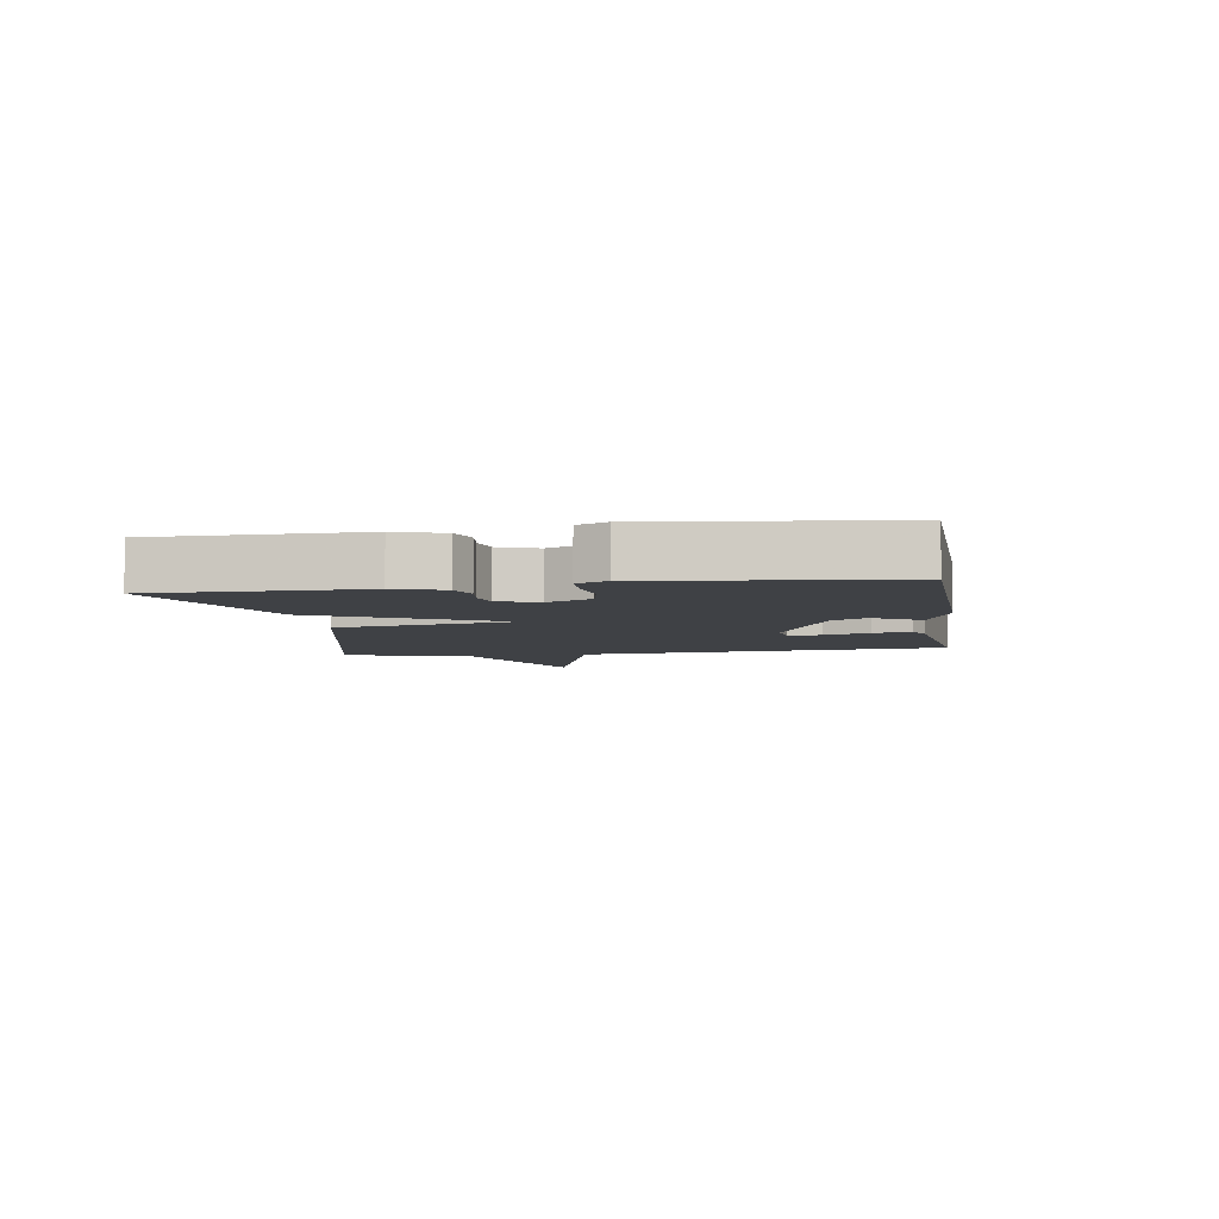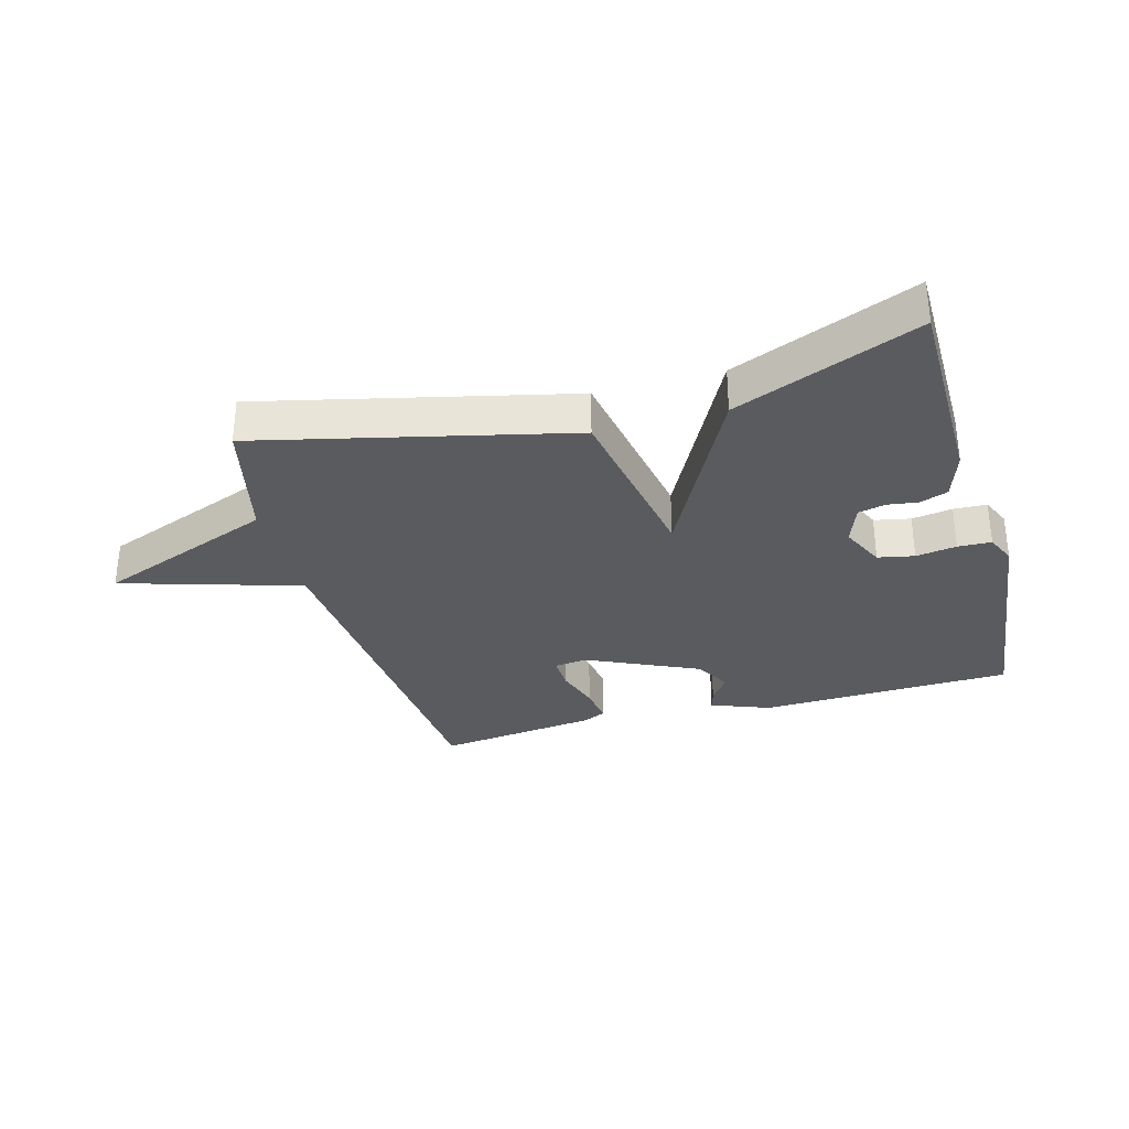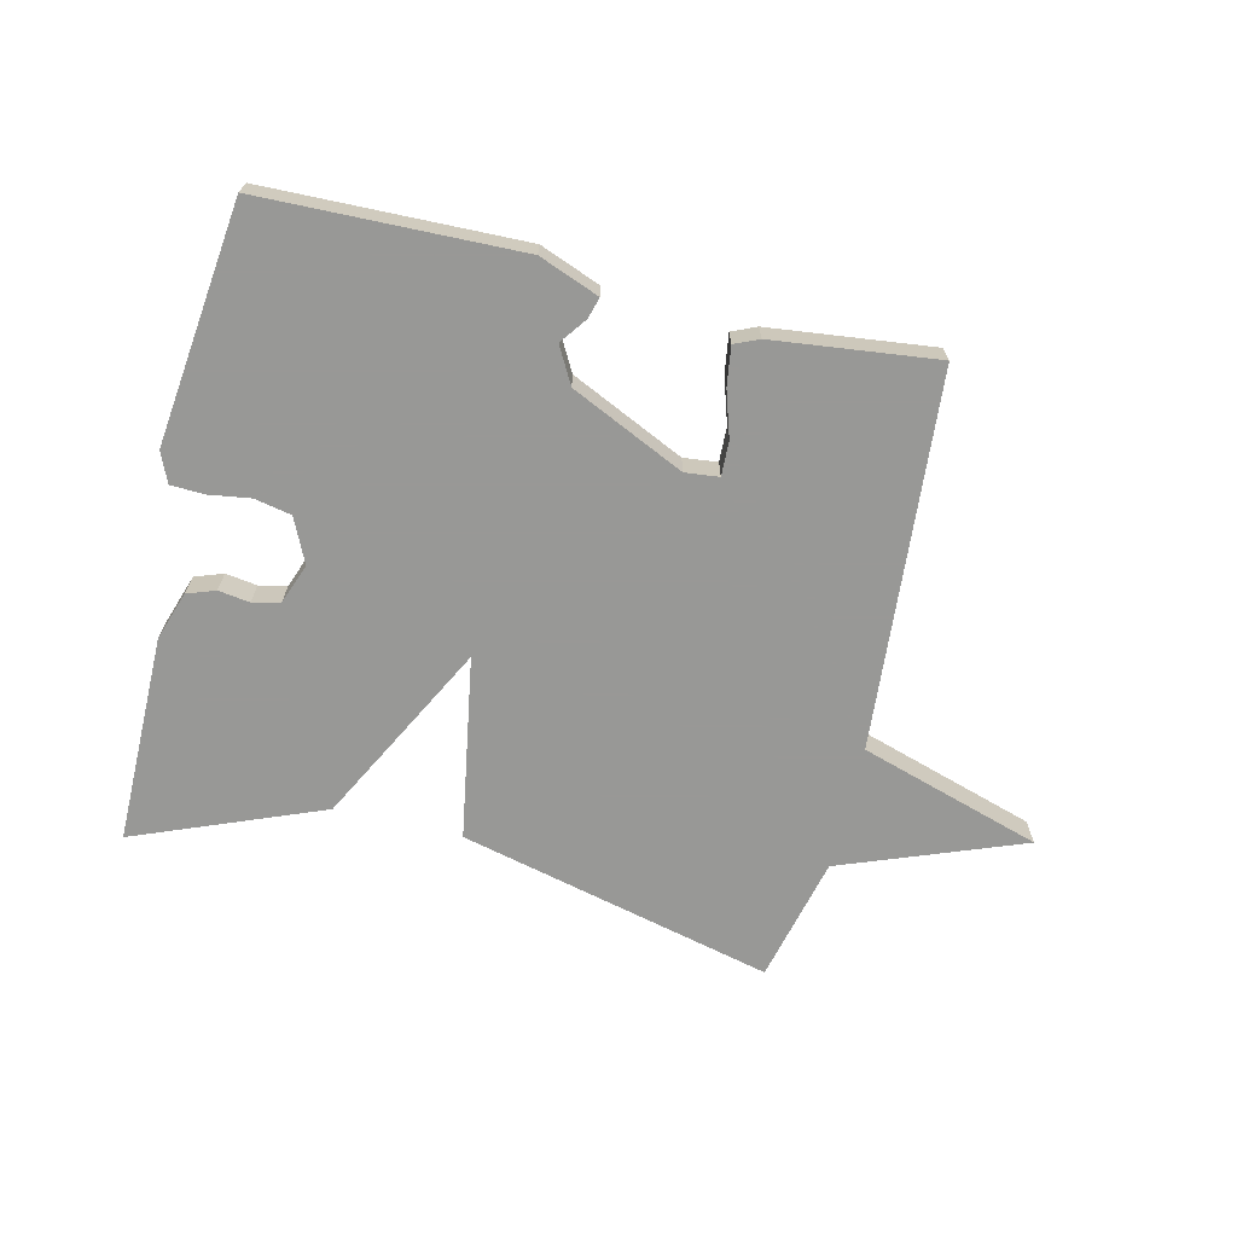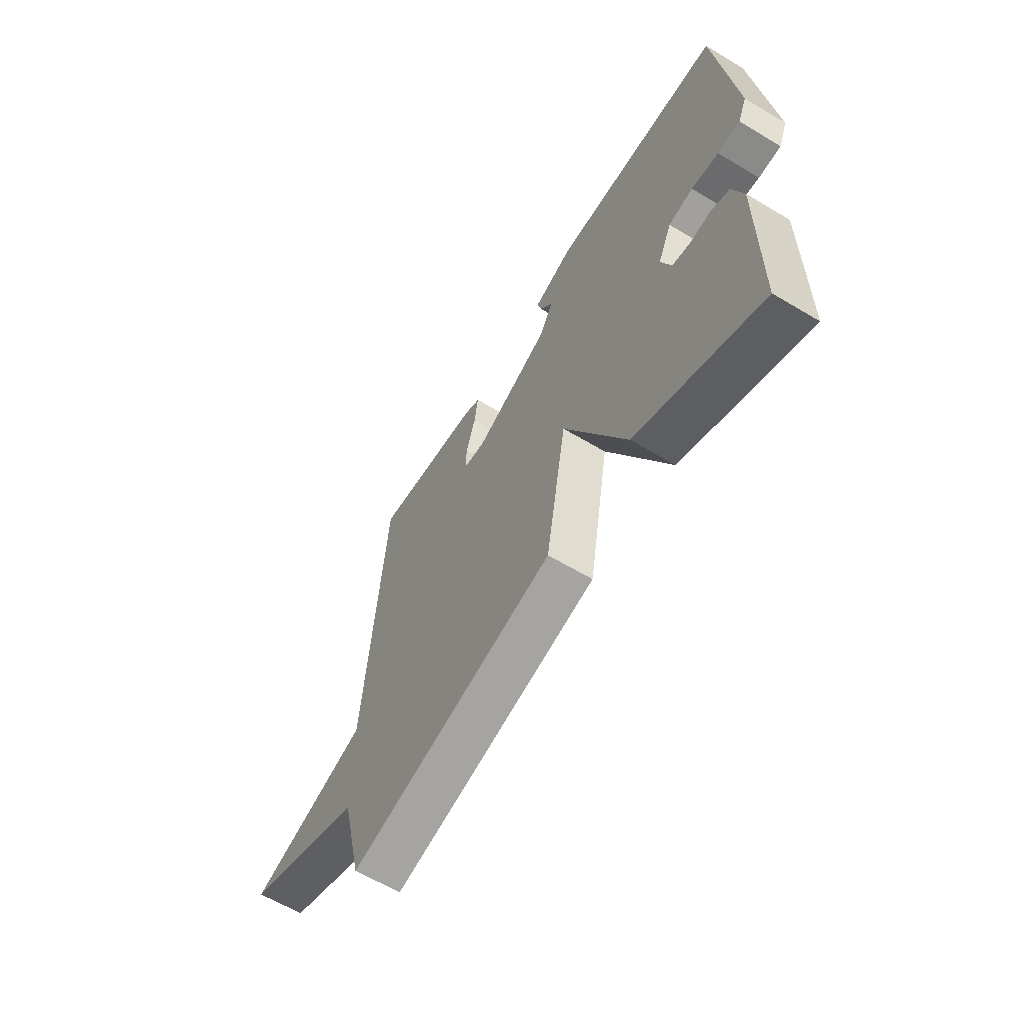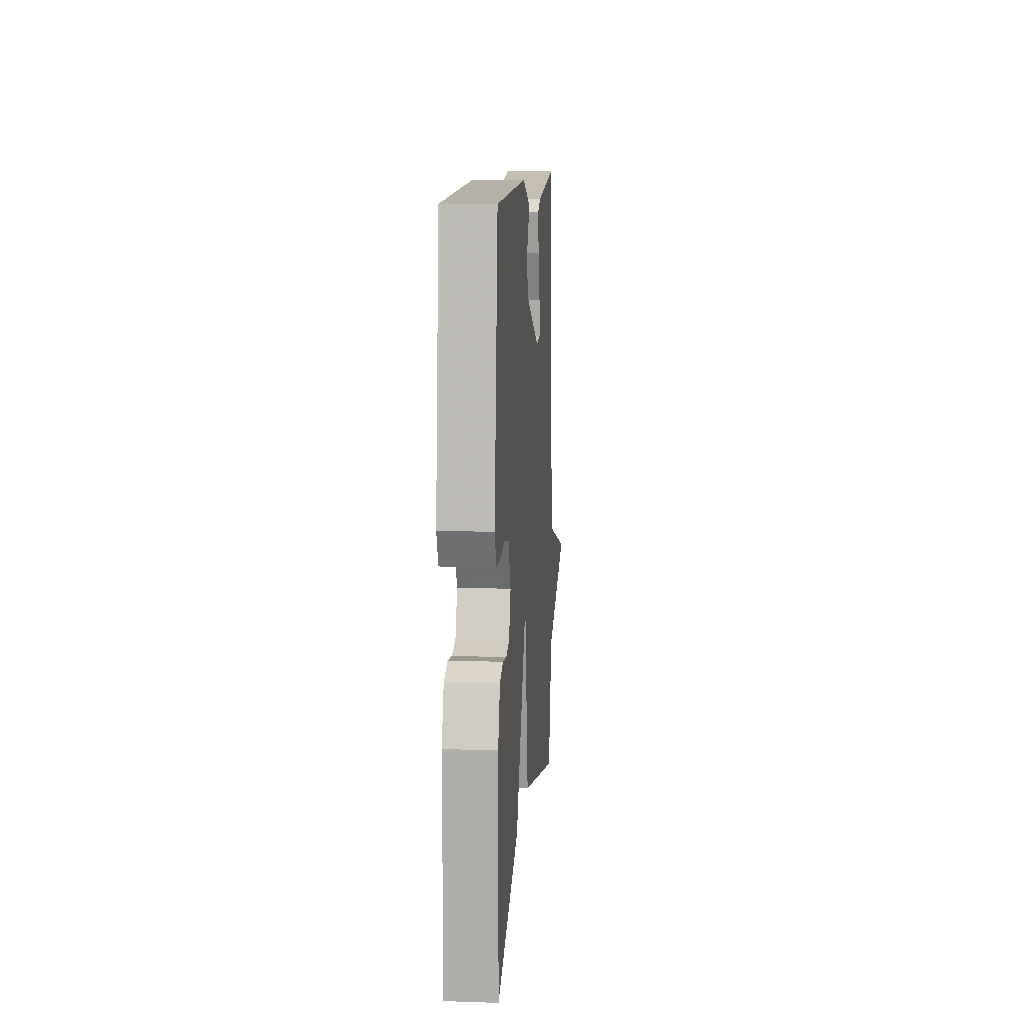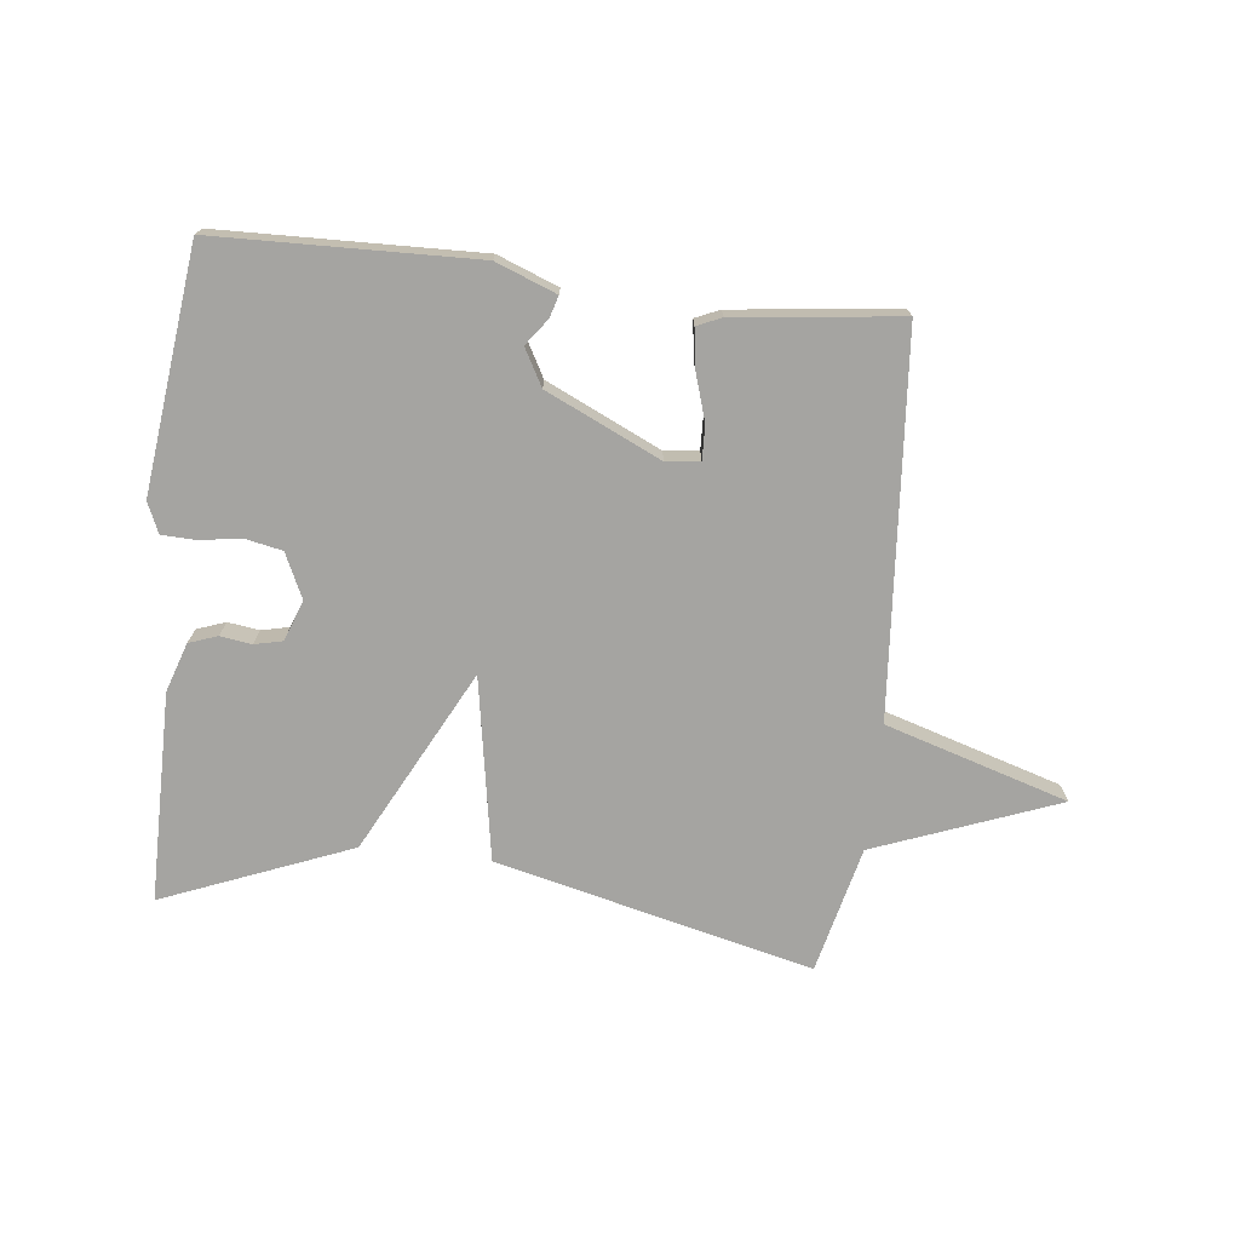
<metadata>
{"format":"obj","ext":"obj","renderer":"f3d","projection":"perspective","resolution":1024,"background":"white","views":[{"elev":-5.6,"azim":-81.0,"up":"+Y"},{"elev":-32.0,"azim":-164.3,"up":"+Y"},{"elev":-68.5,"azim":-13.5,"up":"+Y"},{"elev":-61.4,"azim":-121.4,"up":"+Z"},{"elev":11.0,"azim":-85.4,"up":"+Z"},{"elev":-73.3,"azim":-6.5,"up":"+Y"}]}
</metadata>
<code>
v 0.5 0.07 0.5
v 0.548 0.07 -0.099
v 0.838 0.07 -0.188
v 0.548 0.07 -0.299
v 0.5 0.07 -0.5
v -0.002 0.07 -0.38
v -0.052 0.07 -0.09
v -0.202 0.07 -0.38
v -0.5 0.07 -0.5
v -0.501 0.07 -0.168
v -0.475 0.07 -0.09
v -0.43 0.07 -0.074
v -0.38 0.07 -0.081
v -0.336 0.07 -0.071
v -0.312 0.07 -0.007
v -0.345 0.07 0.064
v -0.404 0.07 0.076
v -0.47 0.07 0.066
v -0.524 0.07 0.068
v -0.545 0.07 0.116
v -0.5 0.07 0.5
v -0.088 0.07 0.511
v 0.008 0.07 0.474
v -0.002 0.07 0.44
v -0.033 0.07 0.398
v -0.001 0.07 0.34
v 0.18 0.07 0.256
v 0.234 0.07 0.262
v 0.232 0.07 0.317
v 0.209 0.07 0.39
v 0.2 0.07 0.452
v 0.239 0.07 0.469
v 0.5 0 0.5
v 0.548 0 -0.099
v 0.838 0 -0.188
v 0.548 0 -0.299
v 0.5 0 -0.5
v -0.002 0 -0.38
v -0.052 0 -0.09
v -0.202 0 -0.38
v -0.5 0 -0.5
v -0.501 0 -0.168
v -0.475 0 -0.09
v -0.43 0 -0.074
v -0.38 0 -0.081
v -0.336 0 -0.071
v -0.312 0 -0.007
v -0.345 0 0.064
v -0.404 0 0.076
v -0.47 0 0.066
v -0.524 0 0.068
v -0.545 0 0.116
v -0.5 0 0.5
v -0.088 0 0.511
v 0.008 0 0.474
v -0.002 0 0.44
v -0.033 0 0.398
v -0.001 0 0.34
v 0.18 0 0.256
v 0.234 0 0.262
v 0.232 0 0.317
v 0.209 0 0.39
v 0.2 0 0.452
v 0.239 0 0.469
f 32 1 2
f 31 32 2
f 30 31 2
f 29 30 2
f 28 29 2
f 27 28 2
f 26 27 2
f 23 24 25
f 22 23 25
f 21 22 25
f 20 21 25
f 19 20 25
f 18 19 25
f 17 18 25
f 16 17 25 26
f 15 16 26 2
f 11 12 13
f 10 11 13
f 9 10 13
f 8 9 13
f 7 8 13 14
f 4 5 6 7
f 2 3 4 7
f 2 7 14 15
f 34 33 64
f 34 64 63
f 34 63 62
f 34 62 61
f 34 61 60
f 34 60 59
f 34 59 58
f 57 56 55
f 57 55 54
f 57 54 53
f 57 53 52
f 57 52 51
f 57 51 50
f 57 50 49
f 58 57 49 48
f 34 58 48 47
f 45 44 43
f 45 43 42
f 45 42 41
f 45 41 40
f 46 45 40 39
f 39 38 37 36
f 39 36 35 34
f 47 46 39 34
f 1 33 34 2
f 2 34 35 3
f 3 35 36 4
f 4 36 37 5
f 5 37 38 6
f 6 38 39 7
f 7 39 40 8
f 8 40 41 9
f 9 41 42 10
f 10 42 43 11
f 11 43 44 12
f 12 44 45 13
f 13 45 46 14
f 14 46 47 15
f 15 47 48 16
f 16 48 49 17
f 17 49 50 18
f 18 50 51 19
f 19 51 52 20
f 20 52 53 21
f 21 53 54 22
f 22 54 55 23
f 23 55 56 24
f 24 56 57 25
f 25 57 58 26
f 26 58 59 27
f 27 59 60 28
f 28 60 61 29
f 29 61 62 30
f 30 62 63 31
f 31 63 64 32
f 32 64 33 1

</code>
